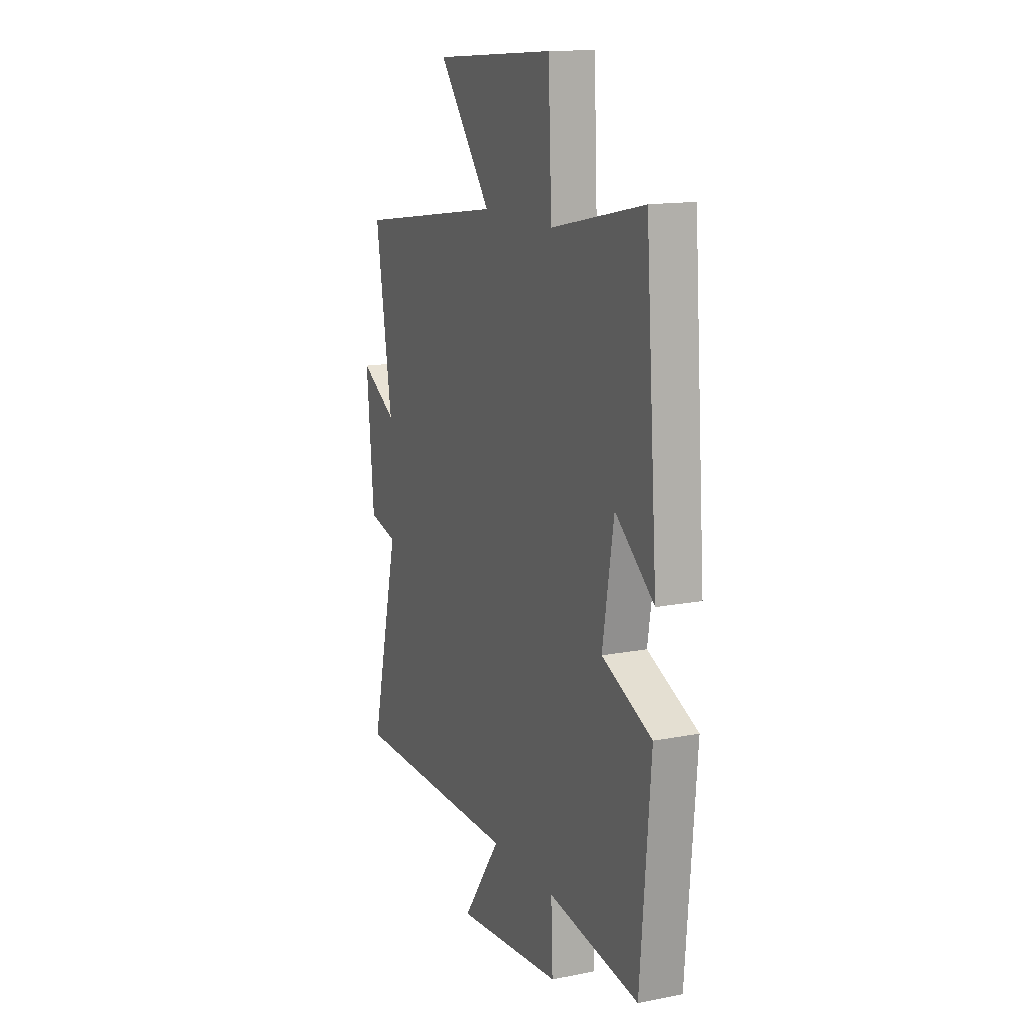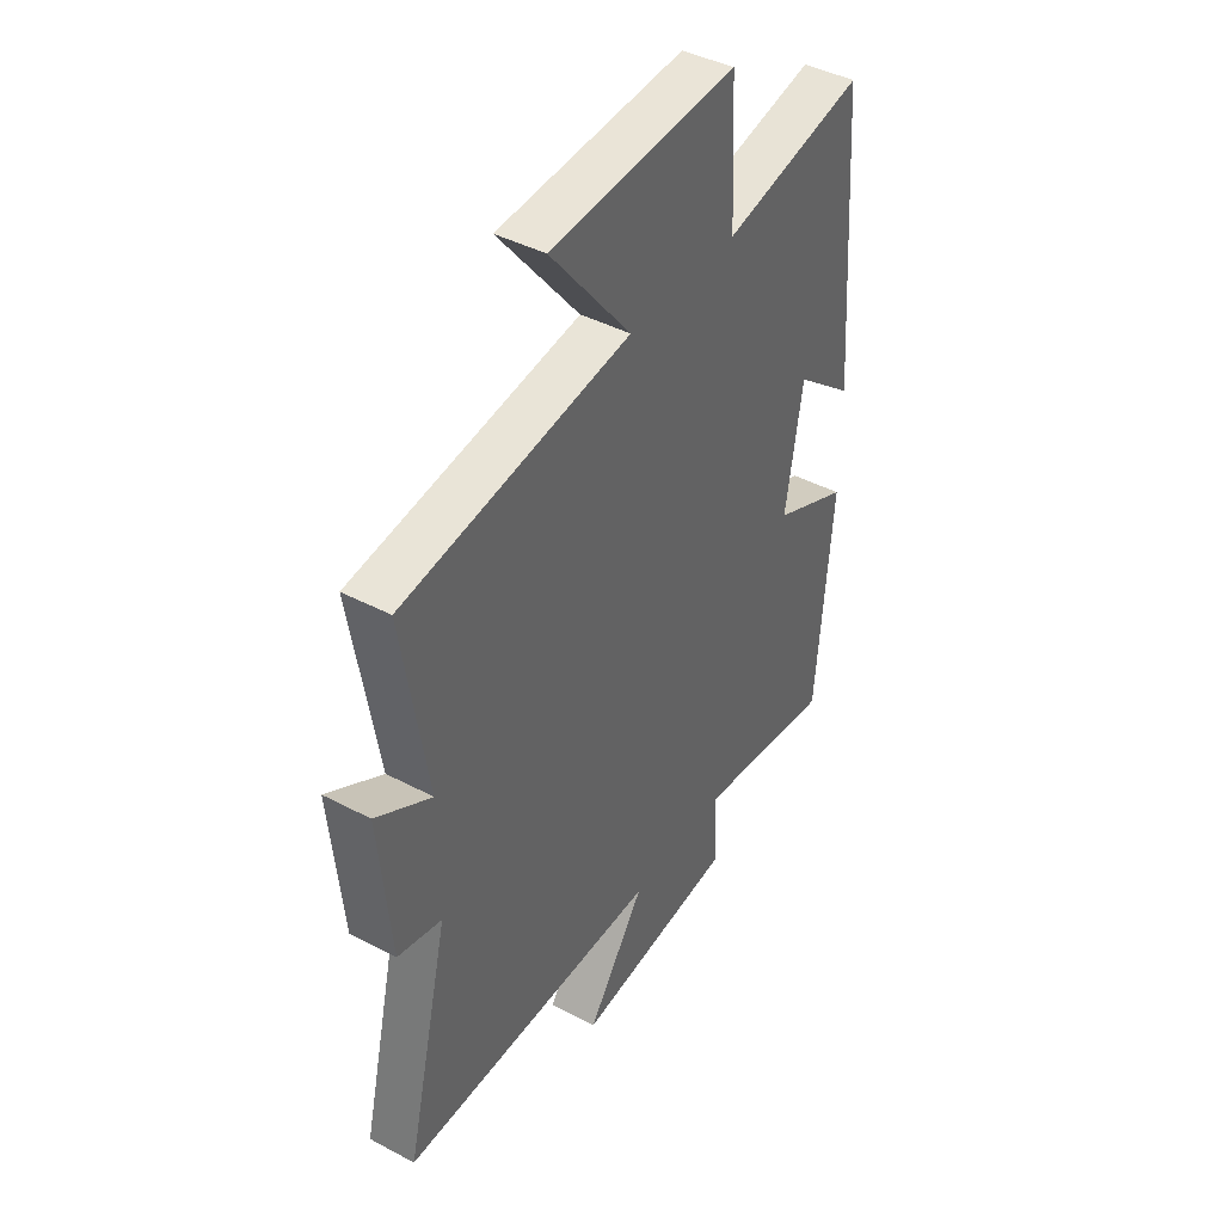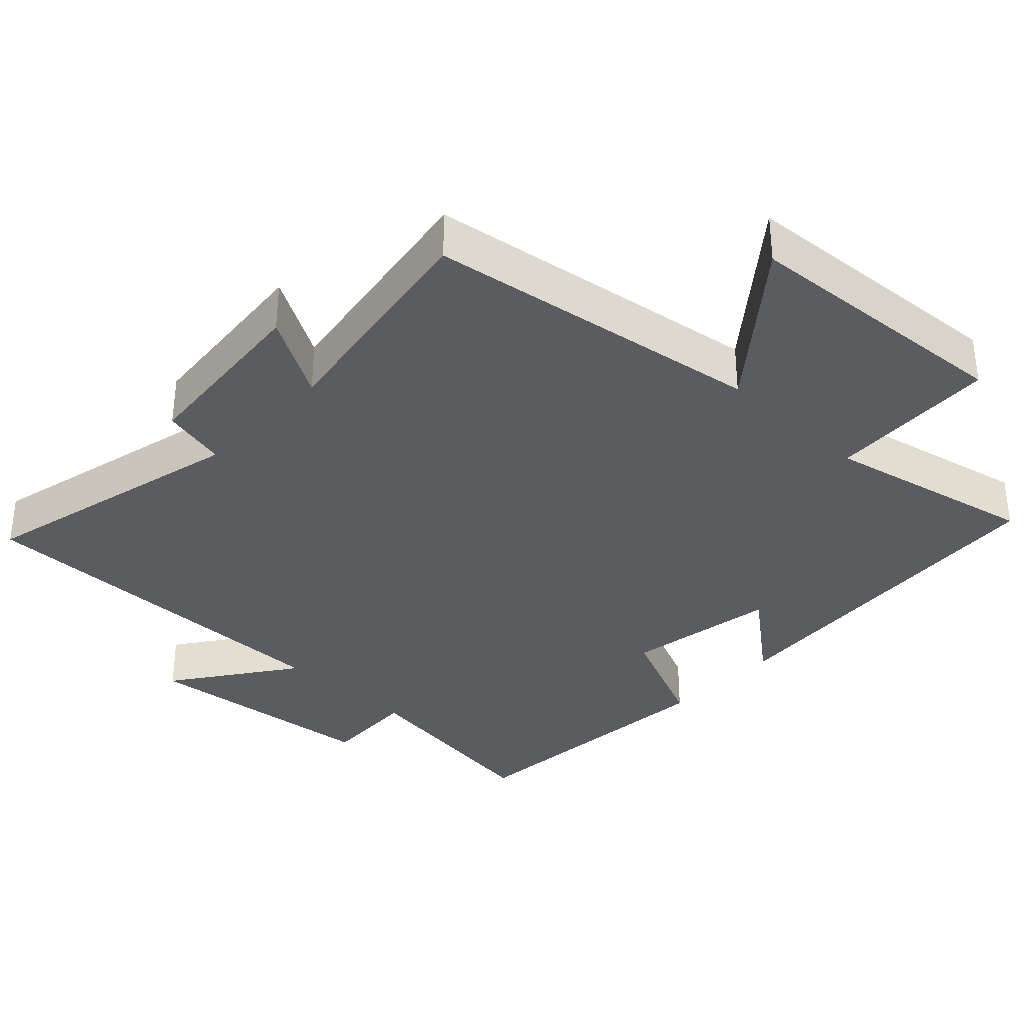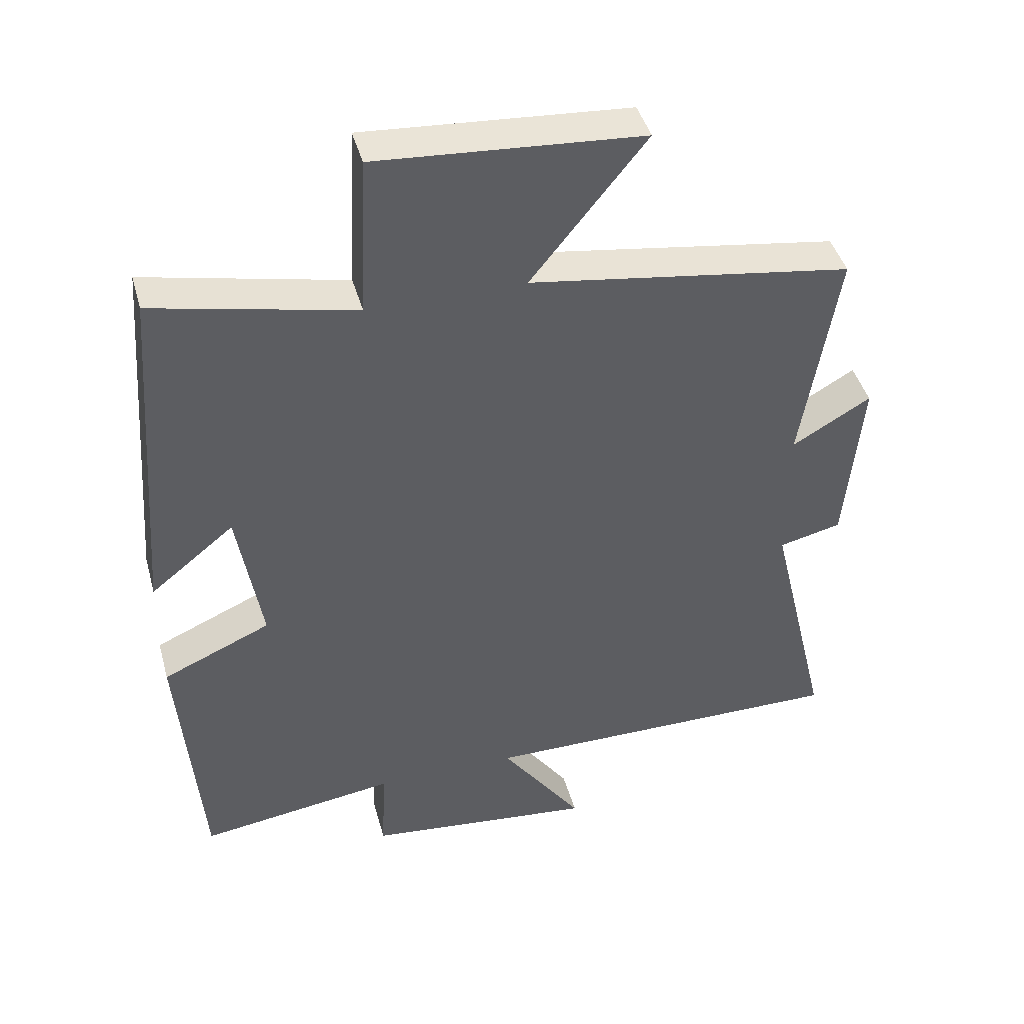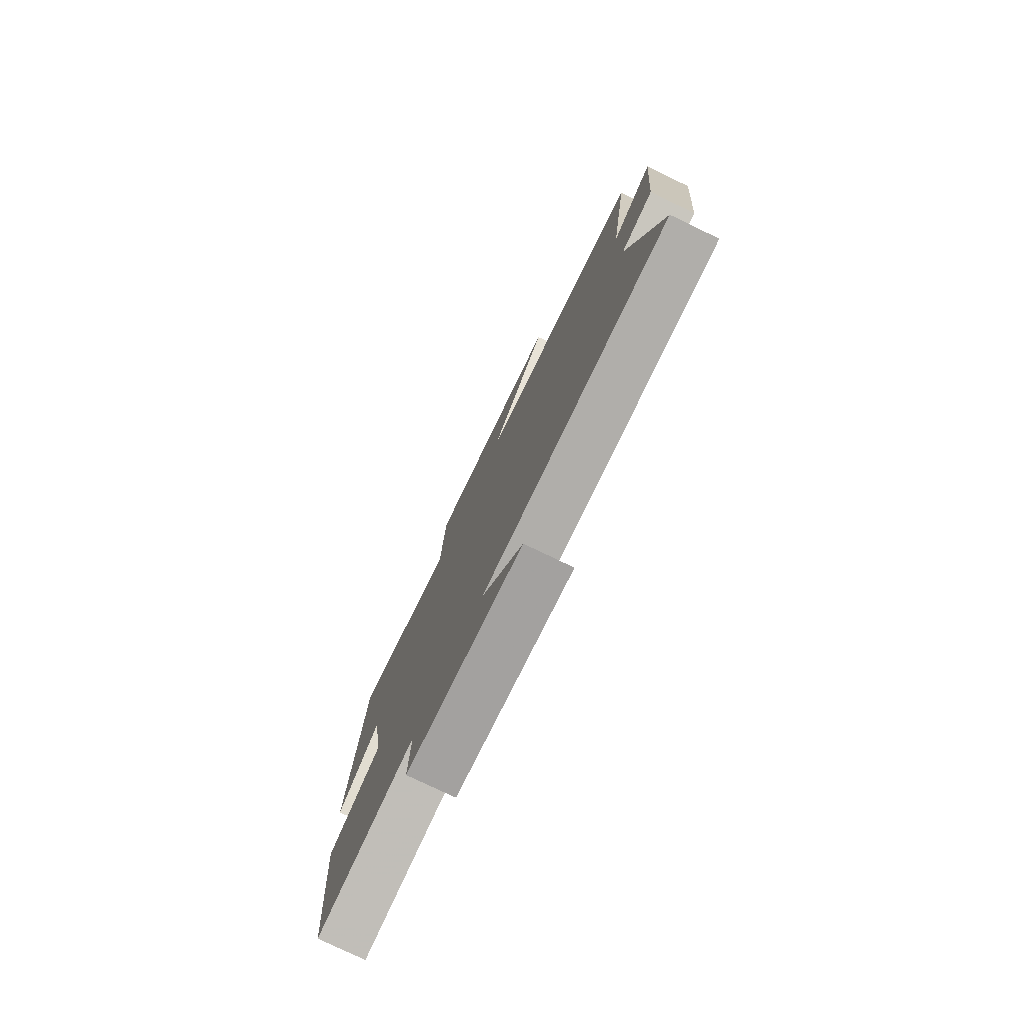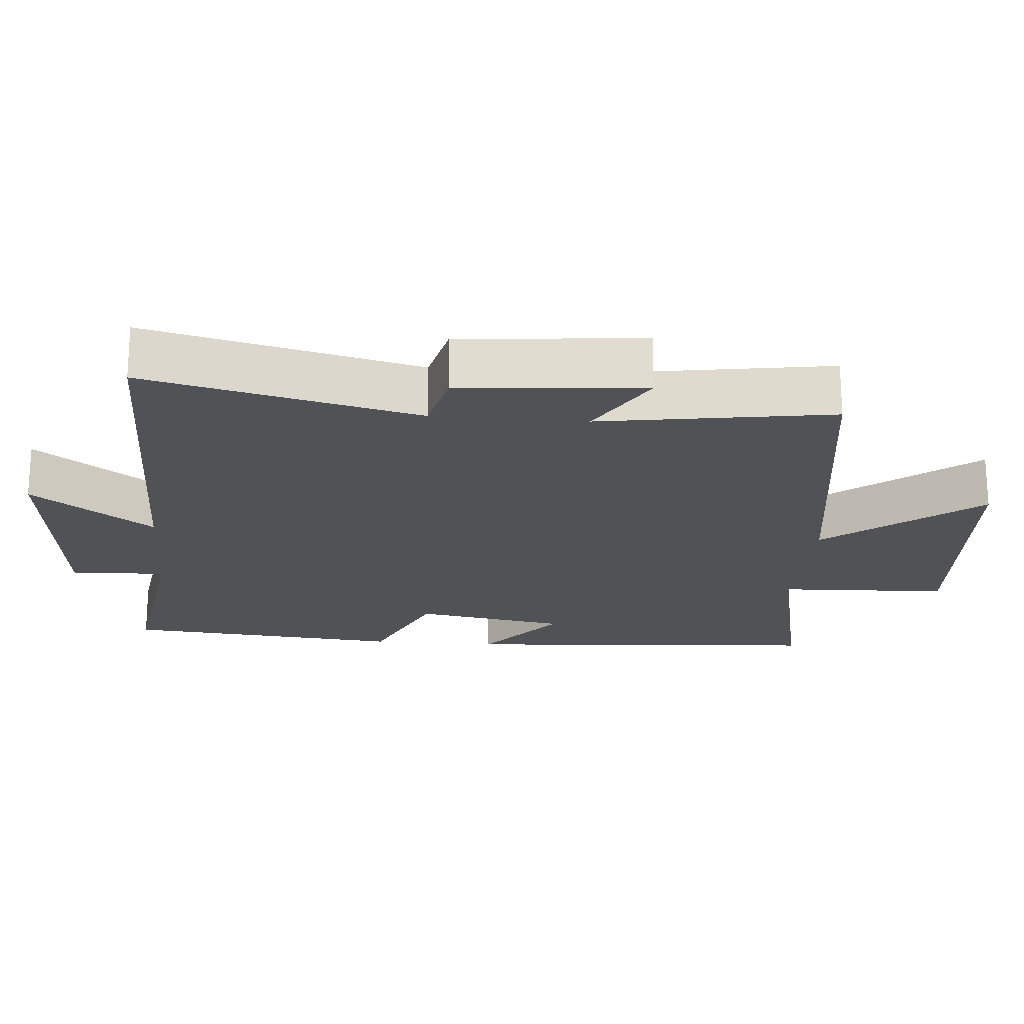
<metadata>
{"format":"obj","ext":"obj","renderer":"f3d","projection":"perspective","resolution":1024,"background":"white","views":[{"elev":14.5,"azim":66.8,"up":"+Z"},{"elev":42.4,"azim":-57.7,"up":"+Z"},{"elev":-34.7,"azim":-43.5,"up":"+Y"},{"elev":43.3,"azim":164.8,"up":"+Z"},{"elev":-78.1,"azim":-115.6,"up":"+Z"},{"elev":-20.6,"azim":-95.0,"up":"+Y"}]}
</metadata>
<code>
v 0.461 0.07 0.565
v 0.5 0.07 0.042
v 0.375 0.07 0.143
v 0.339 0.07 -0.073
v 0.5 0.07 -0.144
v 0.467 0.07 -0.542
v 0.173 0.07 -0.5
v 0.179 0.07 -0.636
v -0.163 0.07 -0.672
v -0.041 0.07 -0.5
v -0.592 0.07 -0.502
v -0.5 0.07 -0.116
v -0.593 0.07 -0.094
v -0.617 0.07 0.168
v -0.5 0.07 0.1
v -0.553 0.07 0.428
v -0.072 0.07 0.5
v -0.243 0.07 0.713
v 0.151 0.07 0.741
v 0.162 0.07 0.5
v 0.461 0 0.565
v 0.5 0 0.042
v 0.375 0 0.143
v 0.339 0 -0.073
v 0.5 0 -0.144
v 0.467 0 -0.542
v 0.173 0 -0.5
v 0.179 0 -0.636
v -0.163 0 -0.672
v -0.041 0 -0.5
v -0.592 0 -0.502
v -0.5 0 -0.116
v -0.593 0 -0.094
v -0.617 0 0.168
v -0.5 0 0.1
v -0.553 0 0.428
v -0.072 0 0.5
v -0.243 0 0.713
v 0.151 0 0.741
v 0.162 0 0.5
f 17 18 19 20
f 15 16 17 20
f 15 20 1
f 12 13 14 15
f 12 15 1
f 10 11 12 1
f 7 8 9 10
f 7 10 1
f 4 5 6 7
f 3 4 7
f 3 7 1
f 1 2 3
f 40 39 38 37
f 40 37 36 35
f 21 40 35
f 35 34 33 32
f 21 35 32
f 21 32 31 30
f 30 29 28 27
f 21 30 27
f 27 26 25 24
f 27 24 23
f 21 27 23
f 23 22 21
f 1 21 22 2
f 2 22 23 3
f 3 23 24 4
f 4 24 25 5
f 5 25 26 6
f 6 26 27 7
f 7 27 28 8
f 8 28 29 9
f 9 29 30 10
f 10 30 31 11
f 11 31 32 12
f 12 32 33 13
f 13 33 34 14
f 14 34 35 15
f 15 35 36 16
f 16 36 37 17
f 17 37 38 18
f 18 38 39 19
f 19 39 40 20
f 20 40 21 1

</code>
